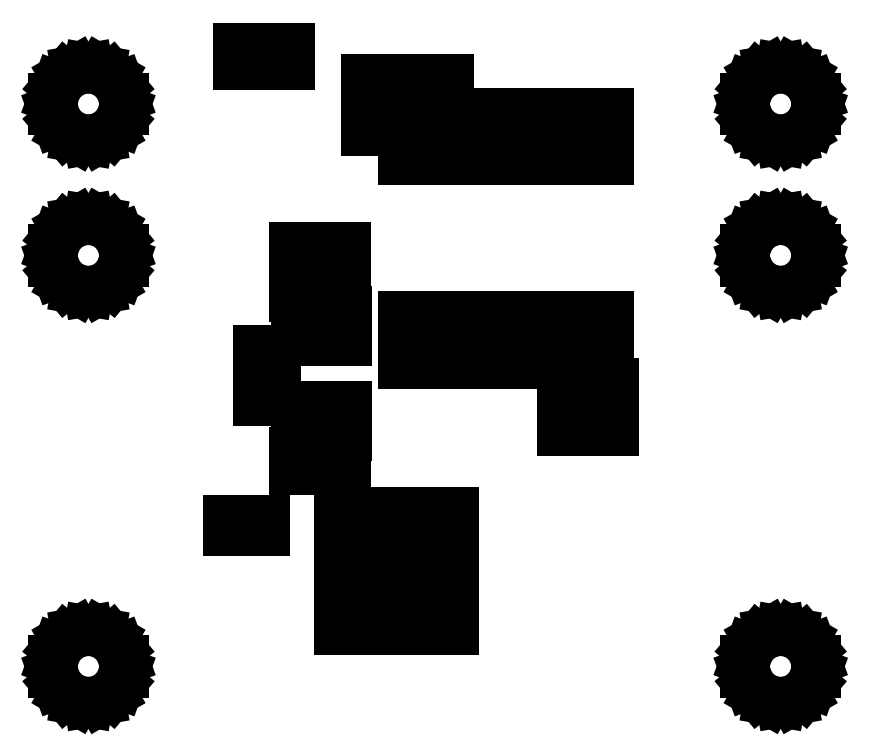
<metadata>
{"format":"dxf","ext":"dxf","renderer":"ezdxf+matplotlib","layout":"modelspace","background":"white","min_lineweight":24,"dpi":150}
</metadata>
<code>
0
SECTION
2
ENTITIES
0
LINE
8
Black
10
154.6
20
-94.44
11
155.1
21
-94.73
0
LINE
8
Black
10
155.1
20
-94.73
11
155.4
21
-95.17
0
LINE
8
Black
10
155.4
20
-95.17
11
155.6
21
-95.71
0
LINE
8
Black
10
155.6
20
-95.71
11
155.6
21
-96.29
0
LINE
8
Black
10
155.6
20
-96.29
11
155.4
21
-96.83
0
LINE
8
Black
10
155.4
20
-96.83
11
155.1
21
-97.27
0
LINE
8
Black
10
155.1
20
-97.27
11
154.6
21
-97.56
0
LINE
8
Black
10
154.6
20
-97.56
11
154
21
-97.66
0
LINE
8
Black
10
154
20
-97.66
11
153.4
21
-97.56
0
LINE
8
Black
10
153.4
20
-97.56
11
152.9
21
-97.27
0
LINE
8
Black
10
152.9
20
-97.27
11
152.6
21
-96.83
0
LINE
8
Black
10
152.6
20
-96.83
11
152.4
21
-96.29
0
LINE
8
Black
10
152.4
20
-96.29
11
152.4
21
-95.71
0
LINE
8
Black
10
152.4
20
-95.71
11
152.6
21
-95.17
0
LINE
8
Black
10
152.6
20
-95.17
11
152.9
21
-94.73
0
LINE
8
Black
10
152.9
20
-94.73
11
153.4
21
-94.44
0
LINE
8
Black
10
153.4
20
-94.44
11
154
21
-94.34
0
LINE
8
Black
10
154
20
-94.34
11
154.6
21
-94.44
0
LINE
8
Black
10
154.6
20
-101.4
11
155.1
21
-101.7
0
LINE
8
Black
10
155.1
20
-101.7
11
155.4
21
-102.2
0
LINE
8
Black
10
155.4
20
-102.2
11
155.6
21
-102.7
0
LINE
8
Black
10
155.6
20
-102.7
11
155.6
21
-103.3
0
LINE
8
Black
10
155.6
20
-103.3
11
155.4
21
-103.8
0
LINE
8
Black
10
155.4
20
-103.8
11
155.1
21
-104.3
0
LINE
8
Black
10
155.1
20
-104.3
11
154.6
21
-104.6
0
LINE
8
Black
10
154.6
20
-104.6
11
154
21
-104.7
0
LINE
8
Black
10
154
20
-104.7
11
153.4
21
-104.6
0
LINE
8
Black
10
153.4
20
-104.6
11
152.9
21
-104.3
0
LINE
8
Black
10
152.9
20
-104.3
11
152.6
21
-103.8
0
LINE
8
Black
10
152.6
20
-103.8
11
152.4
21
-103.3
0
LINE
8
Black
10
152.4
20
-103.3
11
152.4
21
-102.7
0
LINE
8
Black
10
152.4
20
-102.7
11
152.6
21
-102.2
0
LINE
8
Black
10
152.6
20
-102.2
11
152.9
21
-101.7
0
LINE
8
Black
10
152.9
20
-101.7
11
153.4
21
-101.4
0
LINE
8
Black
10
153.4
20
-101.4
11
154
21
-101.3
0
LINE
8
Black
10
154
20
-101.3
11
154.6
21
-101.4
0
LINE
8
Black
10
154.6
20
-120.4
11
155.1
21
-120.7
0
LINE
8
Black
10
155.1
20
-120.7
11
155.4
21
-121.2
0
LINE
8
Black
10
155.4
20
-121.2
11
155.6
21
-121.7
0
LINE
8
Black
10
155.6
20
-121.7
11
155.6
21
-122.3
0
LINE
8
Black
10
155.6
20
-122.3
11
155.4
21
-122.8
0
LINE
8
Black
10
155.4
20
-122.8
11
155.1
21
-123.3
0
LINE
8
Black
10
155.1
20
-123.3
11
154.6
21
-123.6
0
LINE
8
Black
10
154.6
20
-123.6
11
154
21
-123.7
0
LINE
8
Black
10
154
20
-123.7
11
153.4
21
-123.6
0
LINE
8
Black
10
153.4
20
-123.6
11
152.9
21
-123.3
0
LINE
8
Black
10
152.9
20
-123.3
11
152.6
21
-122.8
0
LINE
8
Black
10
152.6
20
-122.8
11
152.4
21
-122.3
0
LINE
8
Black
10
152.4
20
-122.3
11
152.4
21
-121.7
0
LINE
8
Black
10
152.4
20
-121.7
11
152.6
21
-121.2
0
LINE
8
Black
10
152.6
20
-121.2
11
152.9
21
-120.7
0
LINE
8
Black
10
152.9
20
-120.7
11
153.4
21
-120.4
0
LINE
8
Black
10
153.4
20
-120.4
11
154
21
-120.3
0
LINE
8
Black
10
154
20
-120.3
11
154.6
21
-120.4
0
LINE
8
Black
10
161.1
20
-115.8
11
160.4
21
-115.8
0
LINE
8
Black
10
160.4
20
-115.8
11
160.4
21
-115.2
0
LINE
8
Black
10
160.4
20
-115.2
11
161.1
21
-115.2
0
LINE
8
Black
10
161.1
20
-115.2
11
161.1
21
-115.8
0
LINE
8
Black
10
161.7
20
-94.2
11
160.9
21
-94.2
0
LINE
8
Black
10
160.9
20
-94.2
11
160.9
21
-93.4
0
LINE
8
Black
10
160.9
20
-93.4
11
161.7
21
-93.4
0
LINE
8
Black
10
161.7
20
-93.4
11
161.7
21
-94.2
0
LINE
8
Black
10
162.2
20
-115.8
11
161.6
21
-115.8
0
LINE
8
Black
10
161.6
20
-115.8
11
161.6
21
-115.2
0
LINE
8
Black
10
161.6
20
-115.2
11
162.2
21
-115.2
0
LINE
8
Black
10
162.2
20
-115.2
11
162.2
21
-115.8
0
LINE
8
Black
10
162.7
20
-108.2
11
161.8
21
-108.2
0
LINE
8
Black
10
161.8
20
-108.2
11
161.8
21
-107.3
0
LINE
8
Black
10
161.8
20
-107.3
11
162.7
21
-107.3
0
LINE
8
Black
10
162.7
20
-107.3
11
162.7
21
-108.2
0
LINE
8
Black
10
162.7
20
-109.8
11
161.8
21
-109.8
0
LINE
8
Black
10
161.8
20
-109.8
11
161.8
21
-109
0
LINE
8
Black
10
161.8
20
-109
11
162.7
21
-109
0
LINE
8
Black
10
162.7
20
-109
11
162.7
21
-109.8
0
LINE
8
Black
10
163.3
20
-94.2
11
162.5
21
-94.2
0
LINE
8
Black
10
162.5
20
-94.2
11
162.5
21
-93.4
0
LINE
8
Black
10
162.5
20
-93.4
11
163.3
21
-93.4
0
LINE
8
Black
10
163.3
20
-93.4
11
163.3
21
-94.2
0
LINE
8
Black
10
164
20
-107
11
163.6
21
-107
0
LINE
8
Black
10
163.6
20
-107
11
163.6
21
-105.5
0
LINE
8
Black
10
163.6
20
-105.5
11
164
21
-105.5
0
LINE
8
Black
10
164
20
-105.5
11
164
21
-107
0
LINE
8
Black
10
164
20
-111.3
11
163.6
21
-111.3
0
LINE
8
Black
10
163.6
20
-111.3
11
163.6
21
-110
0
LINE
8
Black
10
163.6
20
-110
11
164
21
-110
0
LINE
8
Black
10
164
20
-110
11
164
21
-111.3
0
LINE
8
Black
10
164.3
20
-103.4
11
163.5
21
-103.4
0
LINE
8
Black
10
163.5
20
-103.4
11
163.5
21
-102.6
0
LINE
8
Black
10
163.5
20
-102.6
11
164.3
21
-102.6
0
LINE
8
Black
10
164.3
20
-102.6
11
164.3
21
-103.4
0
LINE
8
Black
10
164.3
20
-104.9
11
163.5
21
-104.9
0
LINE
8
Black
10
163.5
20
-104.9
11
163.5
21
-104.1
0
LINE
8
Black
10
163.5
20
-104.1
11
164.3
21
-104.1
0
LINE
8
Black
10
164.3
20
-104.1
11
164.3
21
-104.9
0
LINE
8
Black
10
164.3
20
-112.9
11
163.5
21
-112.9
0
LINE
8
Black
10
163.5
20
-112.9
11
163.5
21
-112.1
0
LINE
8
Black
10
163.5
20
-112.1
11
164.3
21
-112.1
0
LINE
8
Black
10
164.3
20
-112.1
11
164.3
21
-112.9
0
LINE
8
Black
10
164.7
20
-107
11
164.2
21
-107
0
LINE
8
Black
10
164.2
20
-107
11
164.2
21
-105.5
0
LINE
8
Black
10
164.2
20
-105.5
11
164.7
21
-105.5
0
LINE
8
Black
10
164.7
20
-105.5
11
164.7
21
-107
0
LINE
8
Black
10
164.7
20
-111.3
11
164.2
21
-111.3
0
LINE
8
Black
10
164.2
20
-111.3
11
164.2
21
-110
0
LINE
8
Black
10
164.2
20
-110
11
164.7
21
-110
0
LINE
8
Black
10
164.7
20
-110
11
164.7
21
-111.3
0
LINE
8
Black
10
165.3
20
-107
11
164.9
21
-107
0
LINE
8
Black
10
164.9
20
-107
11
164.9
21
-105.5
0
LINE
8
Black
10
164.9
20
-105.5
11
165.3
21
-105.5
0
LINE
8
Black
10
165.3
20
-105.5
11
165.3
21
-107
0
LINE
8
Black
10
165.3
20
-111.3
11
164.9
21
-111.3
0
LINE
8
Black
10
164.9
20
-111.3
11
164.9
21
-110
0
LINE
8
Black
10
164.9
20
-110
11
165.3
21
-110
0
LINE
8
Black
10
165.3
20
-110
11
165.3
21
-111.3
0
LINE
8
Black
10
165.9
20
-103.4
11
165.1
21
-103.4
0
LINE
8
Black
10
165.1
20
-103.4
11
165.1
21
-102.6
0
LINE
8
Black
10
165.1
20
-102.6
11
165.9
21
-102.6
0
LINE
8
Black
10
165.9
20
-102.6
11
165.9
21
-103.4
0
LINE
8
Black
10
165.9
20
-104.9
11
165.1
21
-104.9
0
LINE
8
Black
10
165.1
20
-104.9
11
165.1
21
-104.1
0
LINE
8
Black
10
165.1
20
-104.1
11
165.9
21
-104.1
0
LINE
8
Black
10
165.9
20
-104.1
11
165.9
21
-104.9
0
LINE
8
Black
10
165.9
20
-112.9
11
165.1
21
-112.9
0
LINE
8
Black
10
165.1
20
-112.9
11
165.1
21
-112.1
0
LINE
8
Black
10
165.1
20
-112.1
11
165.9
21
-112.1
0
LINE
8
Black
10
165.9
20
-112.1
11
165.9
21
-112.9
0
LINE
8
Black
10
165.9
20
-107
11
165.6
21
-107
0
LINE
8
Black
10
165.6
20
-107
11
165.6
21
-105.5
0
LINE
8
Black
10
165.6
20
-105.5
11
165.9
21
-105.5
0
LINE
8
Black
10
165.9
20
-105.5
11
165.9
21
-107
0
LINE
8
Black
10
165.9
20
-111.3
11
165.6
21
-111.3
0
LINE
8
Black
10
165.6
20
-111.3
11
165.6
21
-110
0
LINE
8
Black
10
165.6
20
-110
11
165.9
21
-110
0
LINE
8
Black
10
165.9
20
-110
11
165.9
21
-111.3
0
LINE
8
Black
10
166.4
20
-115.7
11
165.6
21
-115.7
0
LINE
8
Black
10
165.6
20
-115.7
11
165.6
21
-114.8
0
LINE
8
Black
10
165.6
20
-114.8
11
166.4
21
-114.8
0
LINE
8
Black
10
166.4
20
-114.8
11
166.4
21
-115.7
0
LINE
8
Black
10
166.4
20
-117.2
11
165.6
21
-117.2
0
LINE
8
Black
10
165.6
20
-117.2
11
165.6
21
-116.5
0
LINE
8
Black
10
165.6
20
-116.5
11
166.4
21
-116.5
0
LINE
8
Black
10
166.4
20
-116.5
11
166.4
21
-117.2
0
LINE
8
Black
10
166.4
20
-118.7
11
165.6
21
-118.7
0
LINE
8
Black
10
165.6
20
-118.7
11
165.6
21
-117.8
0
LINE
8
Black
10
165.6
20
-117.8
11
166.4
21
-117.8
0
LINE
8
Black
10
166.4
20
-117.8
11
166.4
21
-118.7
0
LINE
8
Black
10
166.4
20
-120.3
11
165.6
21
-120.3
0
LINE
8
Black
10
165.6
20
-120.3
11
165.6
21
-119.5
0
LINE
8
Black
10
165.6
20
-119.5
11
166.4
21
-119.5
0
LINE
8
Black
10
166.4
20
-119.5
11
166.4
21
-120.3
0
LINE
8
Black
10
167.7
20
-95.65
11
166.8
21
-95.65
0
LINE
8
Black
10
166.8
20
-95.65
11
166.8
21
-94.85
0
LINE
8
Black
10
166.8
20
-94.85
11
167.7
21
-94.85
0
LINE
8
Black
10
167.7
20
-94.85
11
167.7
21
-95.65
0
LINE
8
Black
10
167.7
20
-97.25
11
166.8
21
-97.25
0
LINE
8
Black
10
166.8
20
-97.25
11
166.8
21
-96.45
0
LINE
8
Black
10
166.8
20
-96.45
11
167.7
21
-96.45
0
LINE
8
Black
10
167.7
20
-96.45
11
167.7
21
-97.25
0
LINE
8
Black
10
168.7
20
-115.7
11
167.8
21
-115.7
0
LINE
8
Black
10
167.8
20
-115.7
11
167.8
21
-114.8
0
LINE
8
Black
10
167.8
20
-114.8
11
168.7
21
-114.8
0
LINE
8
Black
10
168.7
20
-114.8
11
168.7
21
-115.7
0
LINE
8
Black
10
168.7
20
-117.2
11
167.8
21
-117.2
0
LINE
8
Black
10
167.8
20
-117.2
11
167.8
21
-116.5
0
LINE
8
Black
10
167.8
20
-116.5
11
168.7
21
-116.5
0
LINE
8
Black
10
168.7
20
-116.5
11
168.7
21
-117.2
0
LINE
8
Black
10
168.7
20
-118.7
11
167.8
21
-118.7
0
LINE
8
Black
10
167.8
20
-118.7
11
167.8
21
-117.8
0
LINE
8
Black
10
167.8
20
-117.8
11
168.7
21
-117.8
0
LINE
8
Black
10
168.7
20
-117.8
11
168.7
21
-118.7
0
LINE
8
Black
10
168.7
20
-120.3
11
167.8
21
-120.3
0
LINE
8
Black
10
167.8
20
-120.3
11
167.8
21
-119.5
0
LINE
8
Black
10
167.8
20
-119.5
11
168.7
21
-119.5
0
LINE
8
Black
10
168.7
20
-119.5
11
168.7
21
-120.3
0
LINE
8
Black
10
169.1
20
-95.65
11
168.2
21
-95.65
0
LINE
8
Black
10
168.2
20
-95.65
11
168.2
21
-94.85
0
LINE
8
Black
10
168.2
20
-94.85
11
169.1
21
-94.85
0
LINE
8
Black
10
169.1
20
-94.85
11
169.1
21
-95.65
0
LINE
8
Black
10
169.2
20
-98.6
11
168.6
21
-98.6
0
LINE
8
Black
10
168.6
20
-98.6
11
168.6
21
-96.4
0
LINE
8
Black
10
168.6
20
-96.4
11
169.2
21
-96.4
0
LINE
8
Black
10
169.2
20
-96.4
11
169.2
21
-98.6
0
LINE
8
Black
10
169.2
20
-108
11
168.6
21
-108
0
LINE
8
Black
10
168.6
20
-108
11
168.6
21
-105.8
0
LINE
8
Black
10
168.6
20
-105.8
11
169.2
21
-105.8
0
LINE
8
Black
10
169.2
20
-105.8
11
169.2
21
-108
0
LINE
8
Black
10
170.4
20
-98.6
11
169.8
21
-98.6
0
LINE
8
Black
10
169.8
20
-98.6
11
169.8
21
-96.4
0
LINE
8
Black
10
169.8
20
-96.4
11
170.4
21
-96.4
0
LINE
8
Black
10
170.4
20
-96.4
11
170.4
21
-98.6
0
LINE
8
Black
10
170.4
20
-108
11
169.8
21
-108
0
LINE
8
Black
10
169.8
20
-108
11
169.8
21
-105.8
0
LINE
8
Black
10
169.8
20
-105.8
11
170.4
21
-105.8
0
LINE
8
Black
10
170.4
20
-105.8
11
170.4
21
-108
0
LINE
8
Black
10
170.7
20
-95.65
11
169.8
21
-95.65
0
LINE
8
Black
10
169.8
20
-95.65
11
169.8
21
-94.85
0
LINE
8
Black
10
169.8
20
-94.85
11
170.7
21
-94.85
0
LINE
8
Black
10
170.7
20
-94.85
11
170.7
21
-95.65
0
LINE
8
Black
10
170.9
20
-115.7
11
170.1
21
-115.7
0
LINE
8
Black
10
170.1
20
-115.7
11
170.1
21
-114.8
0
LINE
8
Black
10
170.1
20
-114.8
11
170.9
21
-114.8
0
LINE
8
Black
10
170.9
20
-114.8
11
170.9
21
-115.7
0
LINE
8
Black
10
170.9
20
-117.2
11
170.1
21
-117.2
0
LINE
8
Black
10
170.1
20
-117.2
11
170.1
21
-116.5
0
LINE
8
Black
10
170.1
20
-116.5
11
170.9
21
-116.5
0
LINE
8
Black
10
170.9
20
-116.5
11
170.9
21
-117.2
0
LINE
8
Black
10
170.9
20
-118.7
11
170.1
21
-118.7
0
LINE
8
Black
10
170.1
20
-118.7
11
170.1
21
-117.8
0
LINE
8
Black
10
170.1
20
-117.8
11
170.9
21
-117.8
0
LINE
8
Black
10
170.9
20
-117.8
11
170.9
21
-118.7
0
LINE
8
Black
10
170.9
20
-120.3
11
170.1
21
-120.3
0
LINE
8
Black
10
170.1
20
-120.3
11
170.1
21
-119.5
0
LINE
8
Black
10
170.1
20
-119.5
11
170.9
21
-119.5
0
LINE
8
Black
10
170.9
20
-119.5
11
170.9
21
-120.3
0
LINE
8
Black
10
171.7
20
-98.6
11
171.1
21
-98.6
0
LINE
8
Black
10
171.1
20
-98.6
11
171.1
21
-96.4
0
LINE
8
Black
10
171.1
20
-96.4
11
171.7
21
-96.4
0
LINE
8
Black
10
171.7
20
-96.4
11
171.7
21
-98.6
0
LINE
8
Black
10
171.7
20
-108
11
171.1
21
-108
0
LINE
8
Black
10
171.1
20
-108
11
171.1
21
-105.8
0
LINE
8
Black
10
171.1
20
-105.8
11
171.7
21
-105.8
0
LINE
8
Black
10
171.7
20
-105.8
11
171.7
21
-108
0
LINE
8
Black
10
173
20
-98.6
11
172.4
21
-98.6
0
LINE
8
Black
10
172.4
20
-98.6
11
172.4
21
-96.4
0
LINE
8
Black
10
172.4
20
-96.4
11
173
21
-96.4
0
LINE
8
Black
10
173
20
-96.4
11
173
21
-98.6
0
LINE
8
Black
10
173
20
-108
11
172.4
21
-108
0
LINE
8
Black
10
172.4
20
-108
11
172.4
21
-105.8
0
LINE
8
Black
10
172.4
20
-105.8
11
173
21
-105.8
0
LINE
8
Black
10
173
20
-105.8
11
173
21
-108
0
LINE
8
Black
10
174.2
20
-98.6
11
173.6
21
-98.6
0
LINE
8
Black
10
173.6
20
-98.6
11
173.6
21
-96.4
0
LINE
8
Black
10
173.6
20
-96.4
11
174.2
21
-96.4
0
LINE
8
Black
10
174.2
20
-96.4
11
174.2
21
-98.6
0
LINE
8
Black
10
174.2
20
-108
11
173.6
21
-108
0
LINE
8
Black
10
173.6
20
-108
11
173.6
21
-105.8
0
LINE
8
Black
10
173.6
20
-105.8
11
174.2
21
-105.8
0
LINE
8
Black
10
174.2
20
-105.8
11
174.2
21
-108
0
LINE
8
Black
10
175.5
20
-98.6
11
174.9
21
-98.6
0
LINE
8
Black
10
174.9
20
-98.6
11
174.9
21
-96.4
0
LINE
8
Black
10
174.9
20
-96.4
11
175.5
21
-96.4
0
LINE
8
Black
10
175.5
20
-96.4
11
175.5
21
-98.6
0
LINE
8
Black
10
175.5
20
-108
11
174.9
21
-108
0
LINE
8
Black
10
174.9
20
-108
11
174.9
21
-105.8
0
LINE
8
Black
10
174.9
20
-105.8
11
175.5
21
-105.8
0
LINE
8
Black
10
175.5
20
-105.8
11
175.5
21
-108
0
LINE
8
Black
10
176.7
20
-109.7
11
175.9
21
-109.7
0
LINE
8
Black
10
175.9
20
-109.7
11
175.9
21
-108.9
0
LINE
8
Black
10
175.9
20
-108.9
11
176.7
21
-108.9
0
LINE
8
Black
10
176.7
20
-108.9
11
176.7
21
-109.7
0
LINE
8
Black
10
176.7
20
-111.1
11
175.9
21
-111.1
0
LINE
8
Black
10
175.9
20
-111.1
11
175.9
21
-110.3
0
LINE
8
Black
10
175.9
20
-110.3
11
176.7
21
-110.3
0
LINE
8
Black
10
176.7
20
-110.3
11
176.7
21
-111.1
0
LINE
8
Black
10
176.8
20
-98.6
11
176.2
21
-98.6
0
LINE
8
Black
10
176.2
20
-98.6
11
176.2
21
-96.4
0
LINE
8
Black
10
176.2
20
-96.4
11
176.8
21
-96.4
0
LINE
8
Black
10
176.8
20
-96.4
11
176.8
21
-98.6
0
LINE
8
Black
10
176.8
20
-108
11
176.2
21
-108
0
LINE
8
Black
10
176.2
20
-108
11
176.2
21
-105.8
0
LINE
8
Black
10
176.2
20
-105.8
11
176.8
21
-105.8
0
LINE
8
Black
10
176.8
20
-105.8
11
176.8
21
-108
0
LINE
8
Black
10
178.1
20
-98.6
11
177.4
21
-98.6
0
LINE
8
Black
10
177.4
20
-98.6
11
177.4
21
-96.4
0
LINE
8
Black
10
177.4
20
-96.4
11
178.1
21
-96.4
0
LINE
8
Black
10
178.1
20
-96.4
11
178.1
21
-98.6
0
LINE
8
Black
10
178.1
20
-108
11
177.4
21
-108
0
LINE
8
Black
10
177.4
20
-108
11
177.4
21
-105.8
0
LINE
8
Black
10
177.4
20
-105.8
11
178.1
21
-105.8
0
LINE
8
Black
10
178.1
20
-105.8
11
178.1
21
-108
0
LINE
8
Black
10
178.3
20
-109.7
11
177.5
21
-109.7
0
LINE
8
Black
10
177.5
20
-109.7
11
177.5
21
-108.9
0
LINE
8
Black
10
177.5
20
-108.9
11
178.3
21
-108.9
0
LINE
8
Black
10
178.3
20
-108.9
11
178.3
21
-109.7
0
LINE
8
Black
10
178.3
20
-111.1
11
177.5
21
-111.1
0
LINE
8
Black
10
177.5
20
-111.1
11
177.5
21
-110.3
0
LINE
8
Black
10
177.5
20
-110.3
11
178.3
21
-110.3
0
LINE
8
Black
10
178.3
20
-110.3
11
178.3
21
-111.1
0
LINE
8
Black
10
186.6
20
-94.44
11
187.1
21
-94.73
0
LINE
8
Black
10
187.1
20
-94.73
11
187.4
21
-95.17
0
LINE
8
Black
10
187.4
20
-95.17
11
187.6
21
-95.71
0
LINE
8
Black
10
187.6
20
-95.71
11
187.6
21
-96.29
0
LINE
8
Black
10
187.6
20
-96.29
11
187.4
21
-96.83
0
LINE
8
Black
10
187.4
20
-96.83
11
187.1
21
-97.27
0
LINE
8
Black
10
187.1
20
-97.27
11
186.6
21
-97.56
0
LINE
8
Black
10
186.6
20
-97.56
11
186
21
-97.66
0
LINE
8
Black
10
186
20
-97.66
11
185.4
21
-97.56
0
LINE
8
Black
10
185.4
20
-97.56
11
184.9
21
-97.27
0
LINE
8
Black
10
184.9
20
-97.27
11
184.6
21
-96.83
0
LINE
8
Black
10
184.6
20
-96.83
11
184.4
21
-96.29
0
LINE
8
Black
10
184.4
20
-96.29
11
184.4
21
-95.71
0
LINE
8
Black
10
184.4
20
-95.71
11
184.6
21
-95.17
0
LINE
8
Black
10
184.6
20
-95.17
11
184.9
21
-94.73
0
LINE
8
Black
10
184.9
20
-94.73
11
185.4
21
-94.44
0
LINE
8
Black
10
185.4
20
-94.44
11
186
21
-94.34
0
LINE
8
Black
10
186
20
-94.34
11
186.6
21
-94.44
0
LINE
8
Black
10
186.6
20
-101.4
11
187.1
21
-101.7
0
LINE
8
Black
10
187.1
20
-101.7
11
187.4
21
-102.2
0
LINE
8
Black
10
187.4
20
-102.2
11
187.6
21
-102.7
0
LINE
8
Black
10
187.6
20
-102.7
11
187.6
21
-103.3
0
LINE
8
Black
10
187.6
20
-103.3
11
187.4
21
-103.8
0
LINE
8
Black
10
187.4
20
-103.8
11
187.1
21
-104.3
0
LINE
8
Black
10
187.1
20
-104.3
11
186.6
21
-104.6
0
LINE
8
Black
10
186.6
20
-104.6
11
186
21
-104.7
0
LINE
8
Black
10
186
20
-104.7
11
185.4
21
-104.6
0
LINE
8
Black
10
185.4
20
-104.6
11
184.9
21
-104.3
0
LINE
8
Black
10
184.9
20
-104.3
11
184.6
21
-103.8
0
LINE
8
Black
10
184.6
20
-103.8
11
184.4
21
-103.3
0
LINE
8
Black
10
184.4
20
-103.3
11
184.4
21
-102.7
0
LINE
8
Black
10
184.4
20
-102.7
11
184.6
21
-102.2
0
LINE
8
Black
10
184.6
20
-102.2
11
184.9
21
-101.7
0
LINE
8
Black
10
184.9
20
-101.7
11
185.4
21
-101.4
0
LINE
8
Black
10
185.4
20
-101.4
11
186
21
-101.3
0
LINE
8
Black
10
186
20
-101.3
11
186.6
21
-101.4
0
LINE
8
Black
10
186.6
20
-120.4
11
187.1
21
-120.7
0
LINE
8
Black
10
187.1
20
-120.7
11
187.4
21
-121.2
0
LINE
8
Black
10
187.4
20
-121.2
11
187.6
21
-121.7
0
LINE
8
Black
10
187.6
20
-121.7
11
187.6
21
-122.3
0
LINE
8
Black
10
187.6
20
-122.3
11
187.4
21
-122.8
0
LINE
8
Black
10
187.4
20
-122.8
11
187.1
21
-123.3
0
LINE
8
Black
10
187.1
20
-123.3
11
186.6
21
-123.6
0
LINE
8
Black
10
186.6
20
-123.6
11
186
21
-123.7
0
LINE
8
Black
10
186
20
-123.7
11
185.4
21
-123.6
0
LINE
8
Black
10
185.4
20
-123.6
11
184.9
21
-123.3
0
LINE
8
Black
10
184.9
20
-123.3
11
184.6
21
-122.8
0
LINE
8
Black
10
184.6
20
-122.8
11
184.4
21
-122.3
0
LINE
8
Black
10
184.4
20
-122.3
11
184.4
21
-121.7
0
LINE
8
Black
10
184.4
20
-121.7
11
184.6
21
-121.2
0
LINE
8
Black
10
184.6
20
-121.2
11
184.9
21
-120.7
0
LINE
8
Black
10
184.9
20
-120.7
11
185.4
21
-120.4
0
LINE
8
Black
10
185.4
20
-120.4
11
186
21
-120.3
0
LINE
8
Black
10
186
20
-120.3
11
186.6
21
-120.4
0
ENDSEC
0
EOF

</code>
